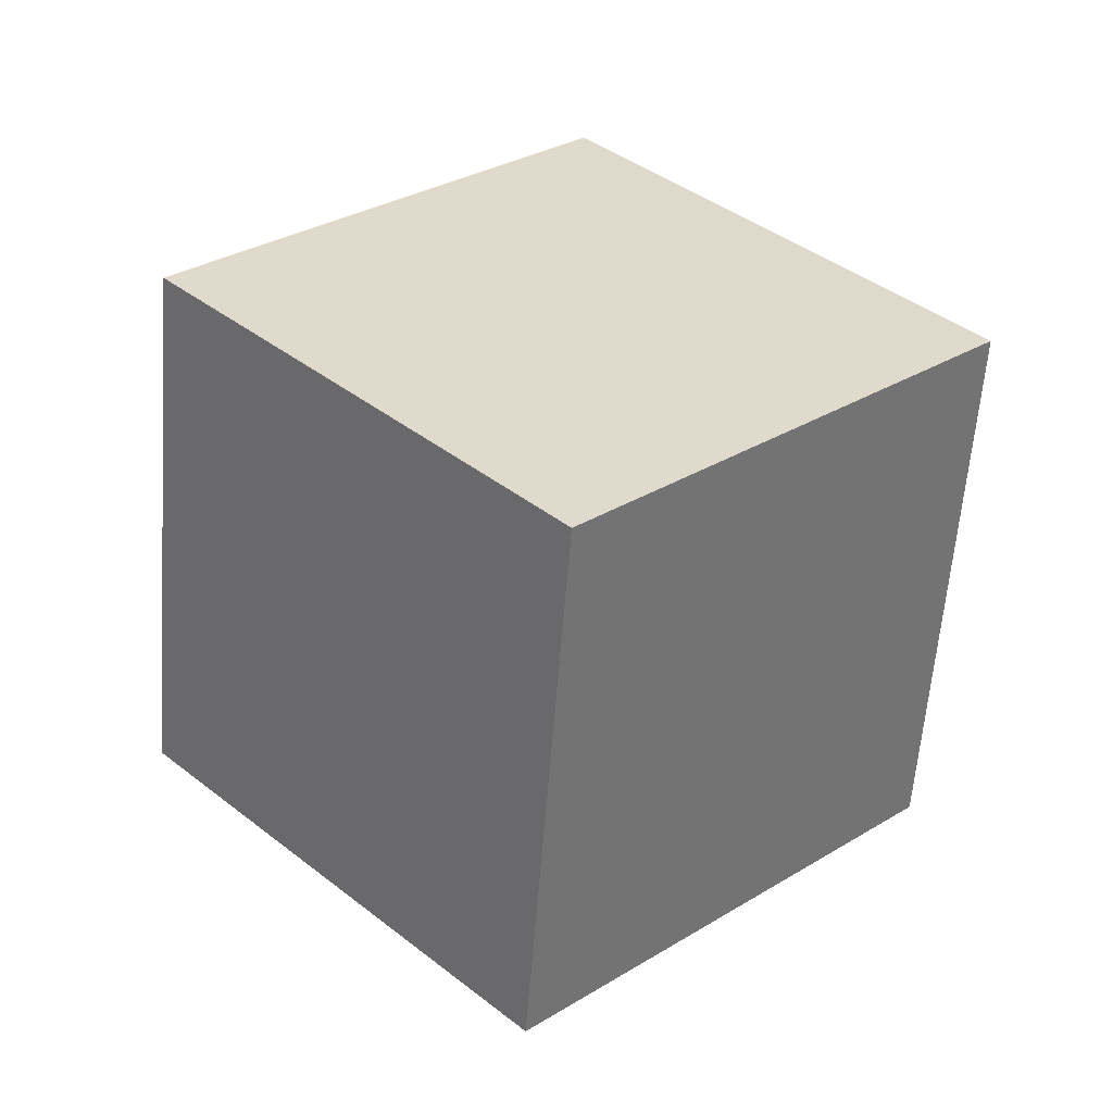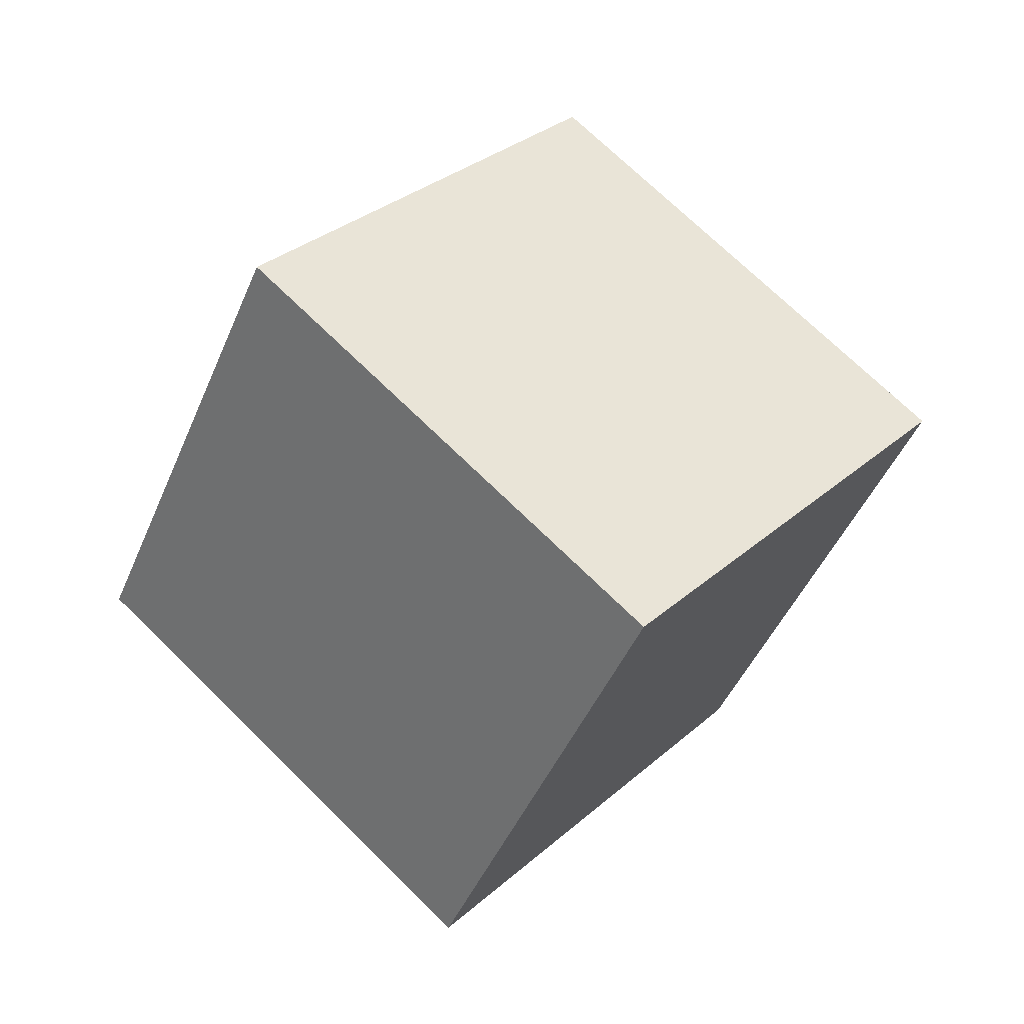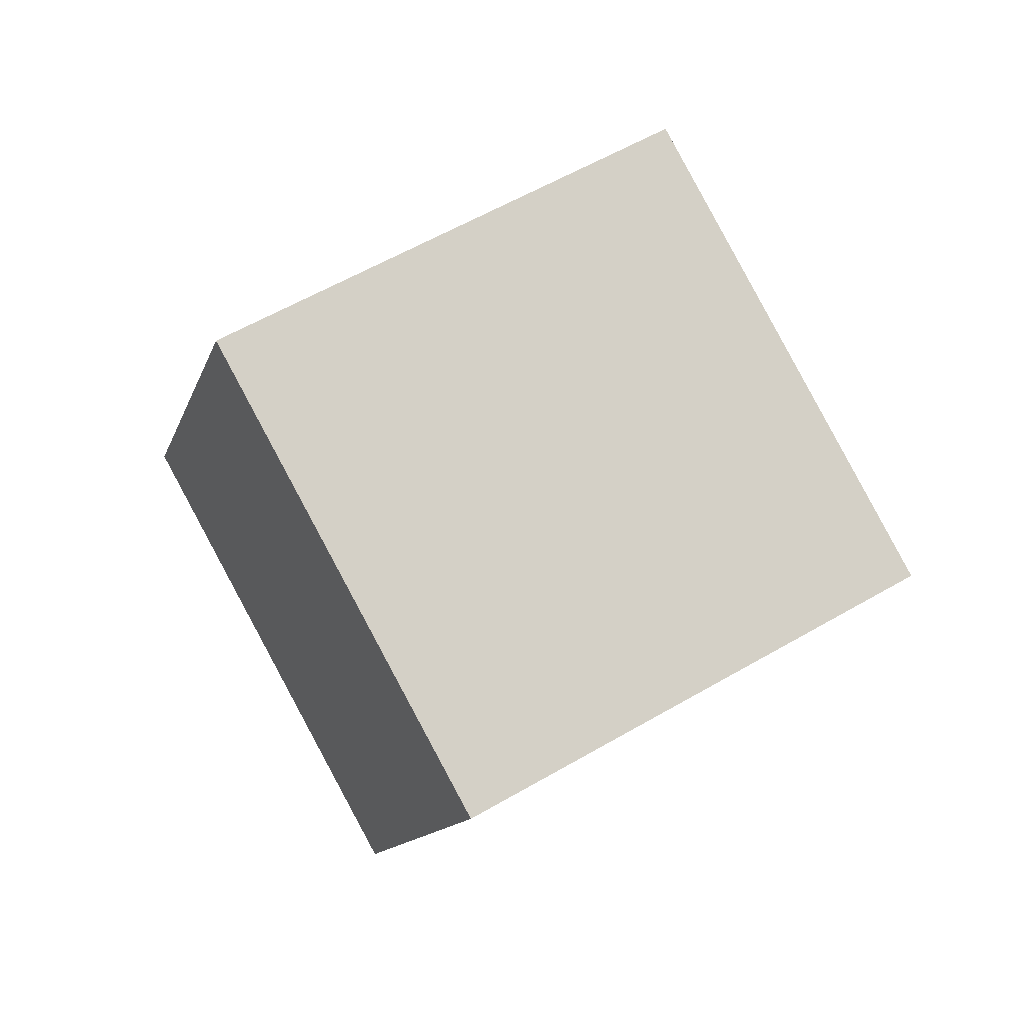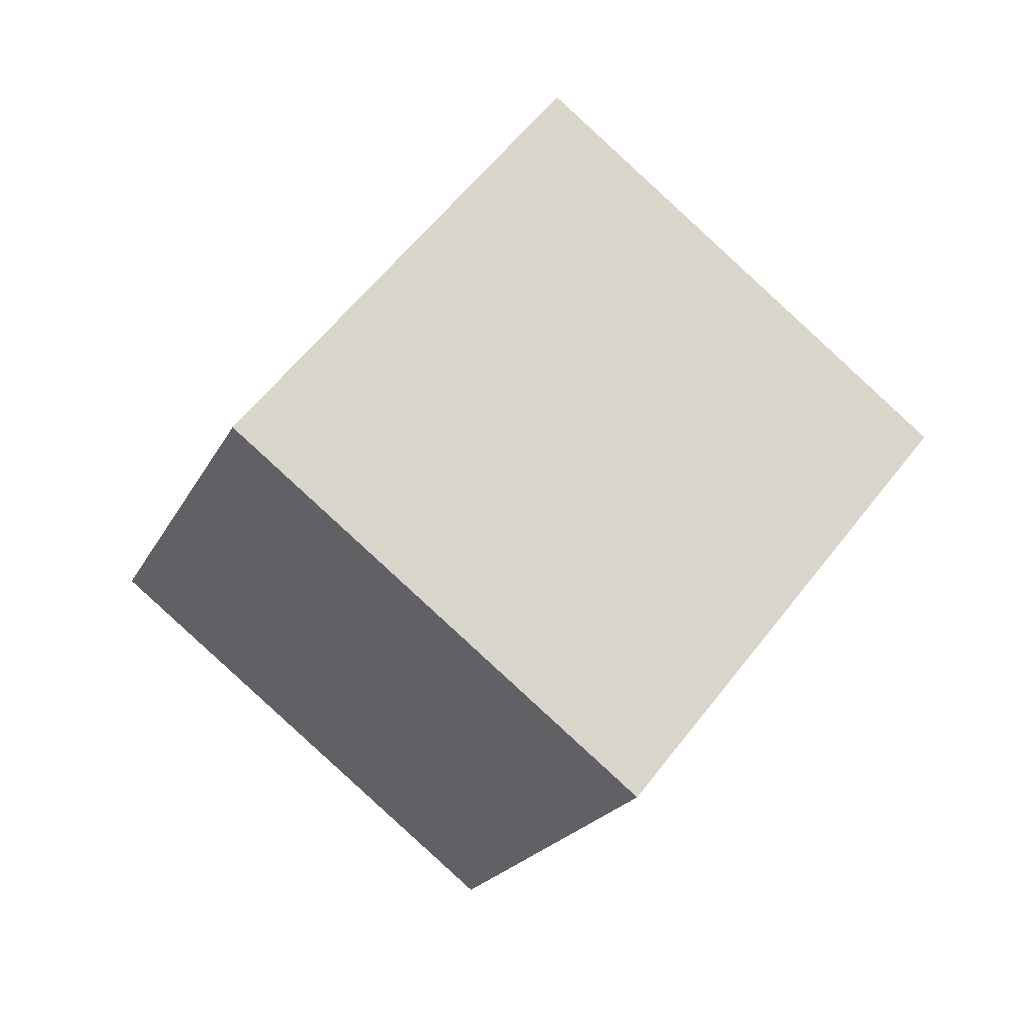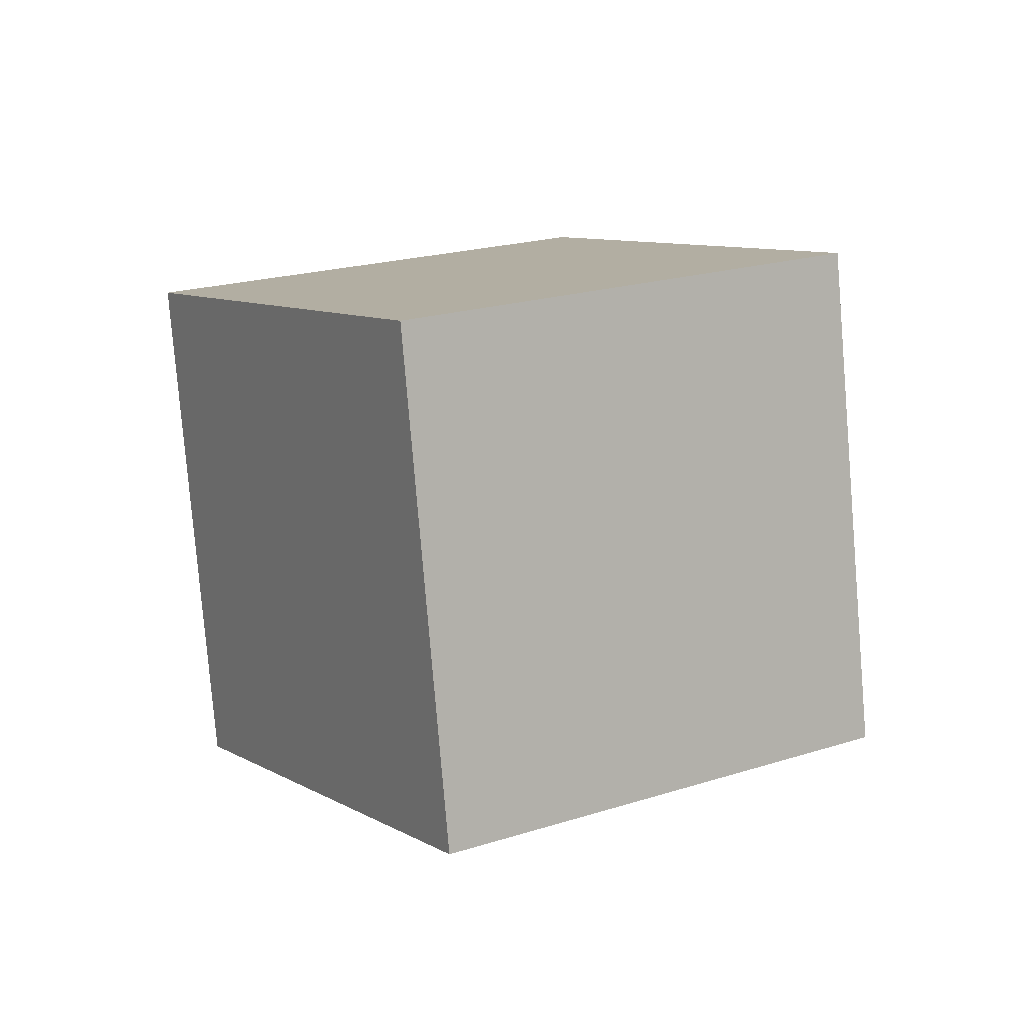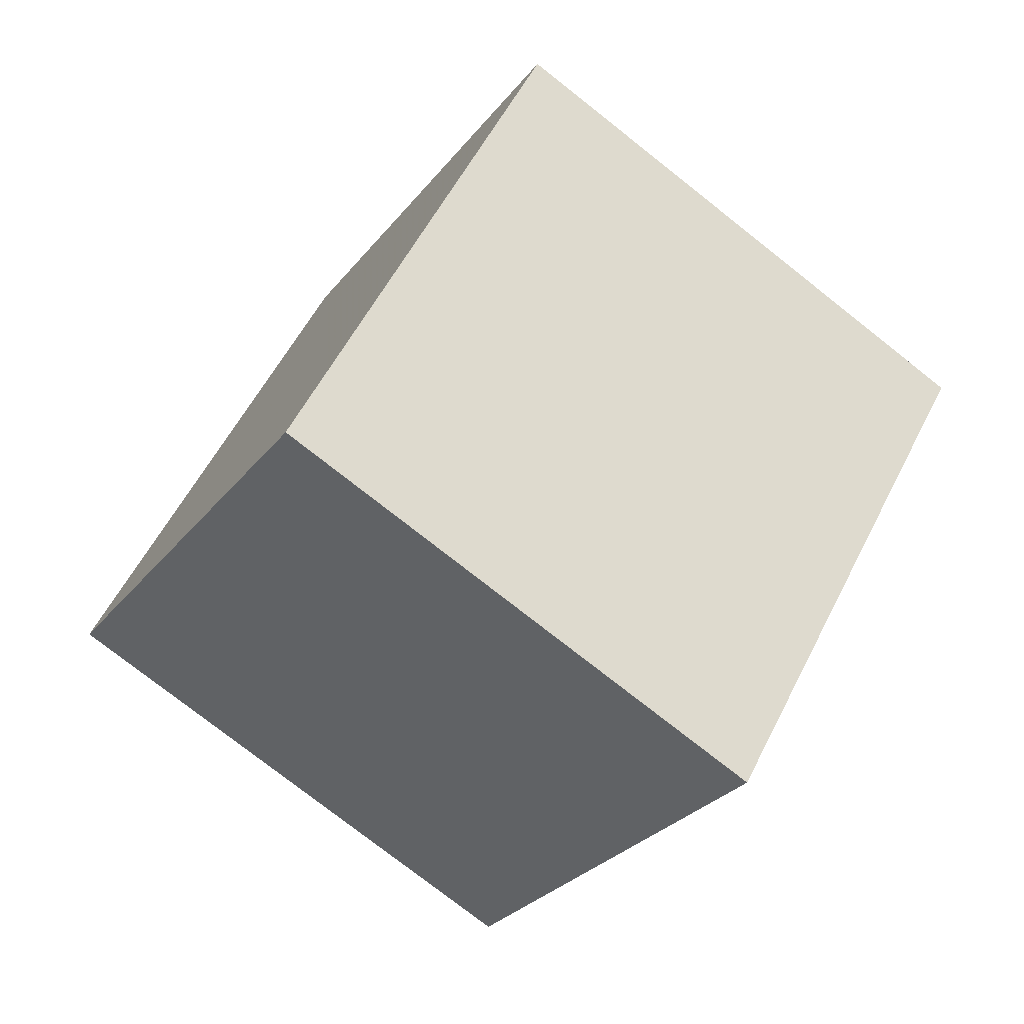
<metadata>
{"format":"obj","ext":"obj","renderer":"f3d","projection":"perspective","resolution":1024,"background":"white","views":[{"elev":59.4,"azim":-10.7,"up":"+Z"},{"elev":-71.1,"azim":166.4,"up":"+Y"},{"elev":-65.0,"azim":41.7,"up":"+Y"},{"elev":-45.7,"azim":169.4,"up":"+Y"},{"elev":75.7,"azim":-175.2,"up":"+Y"},{"elev":69.5,"azim":61.6,"up":"+Z"}]}
</metadata>
<code>
v 9.399 -8.524 -3.162
v 3.852 -0.6929 -5.974
v 10.97 -4.217 5.724
v 5.427 3.614 2.913
v 1.229 -13.01 0.4606
v -4.318 -5.18 -2.351
v 2.805 -8.704 9.347
v -2.742 -0.8732 6.536
f 2 4 1
f 5 2 1
f 1 4 3
f 3 5 1
f 2 8 4
f 6 2 5
f 6 8 2
f 4 8 3
f 7 5 3
f 3 8 7
f 7 6 5
f 8 6 7

</code>
